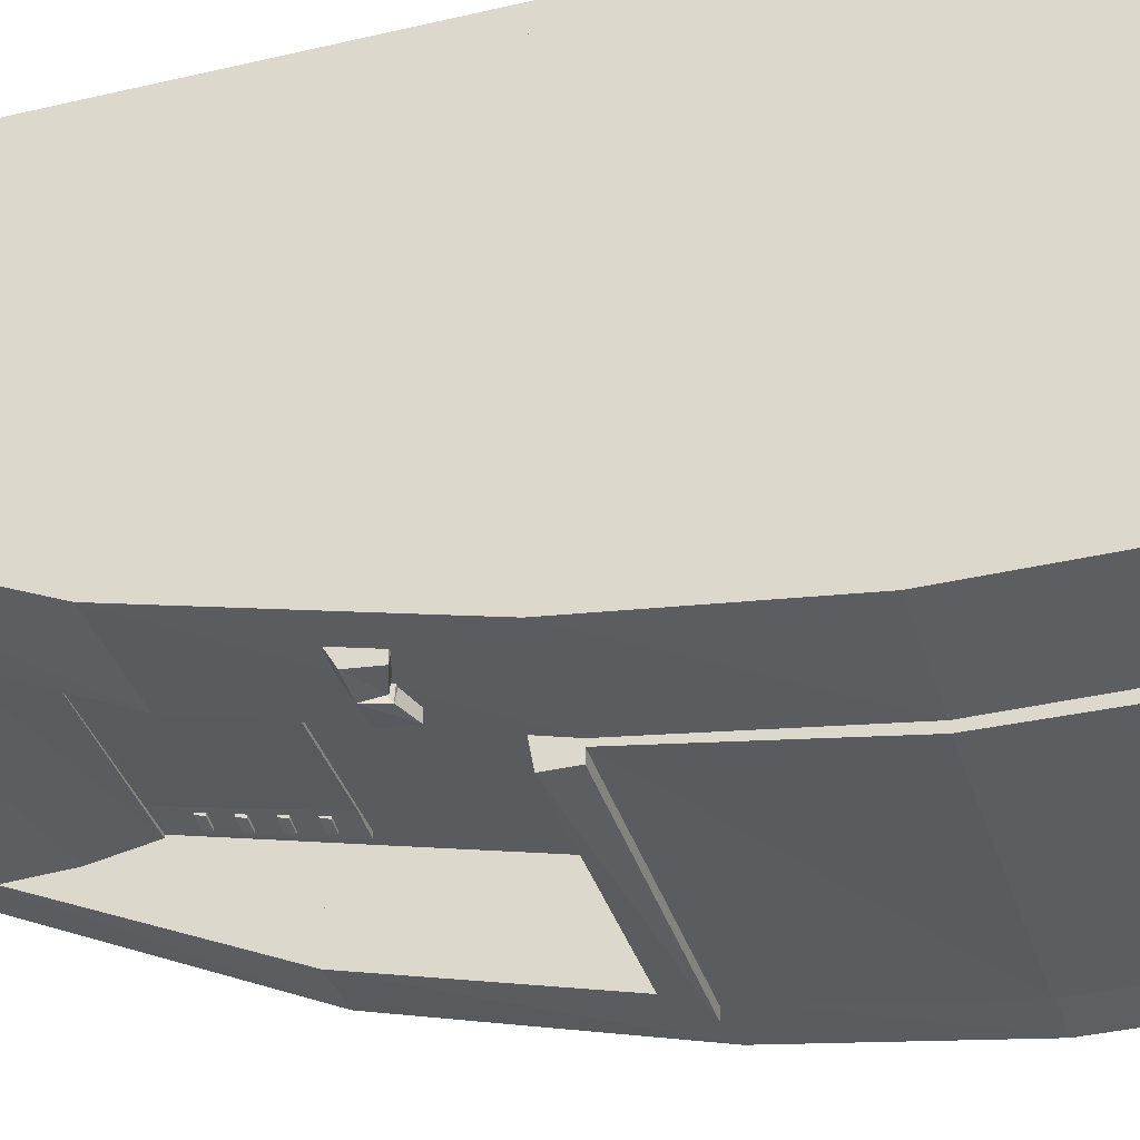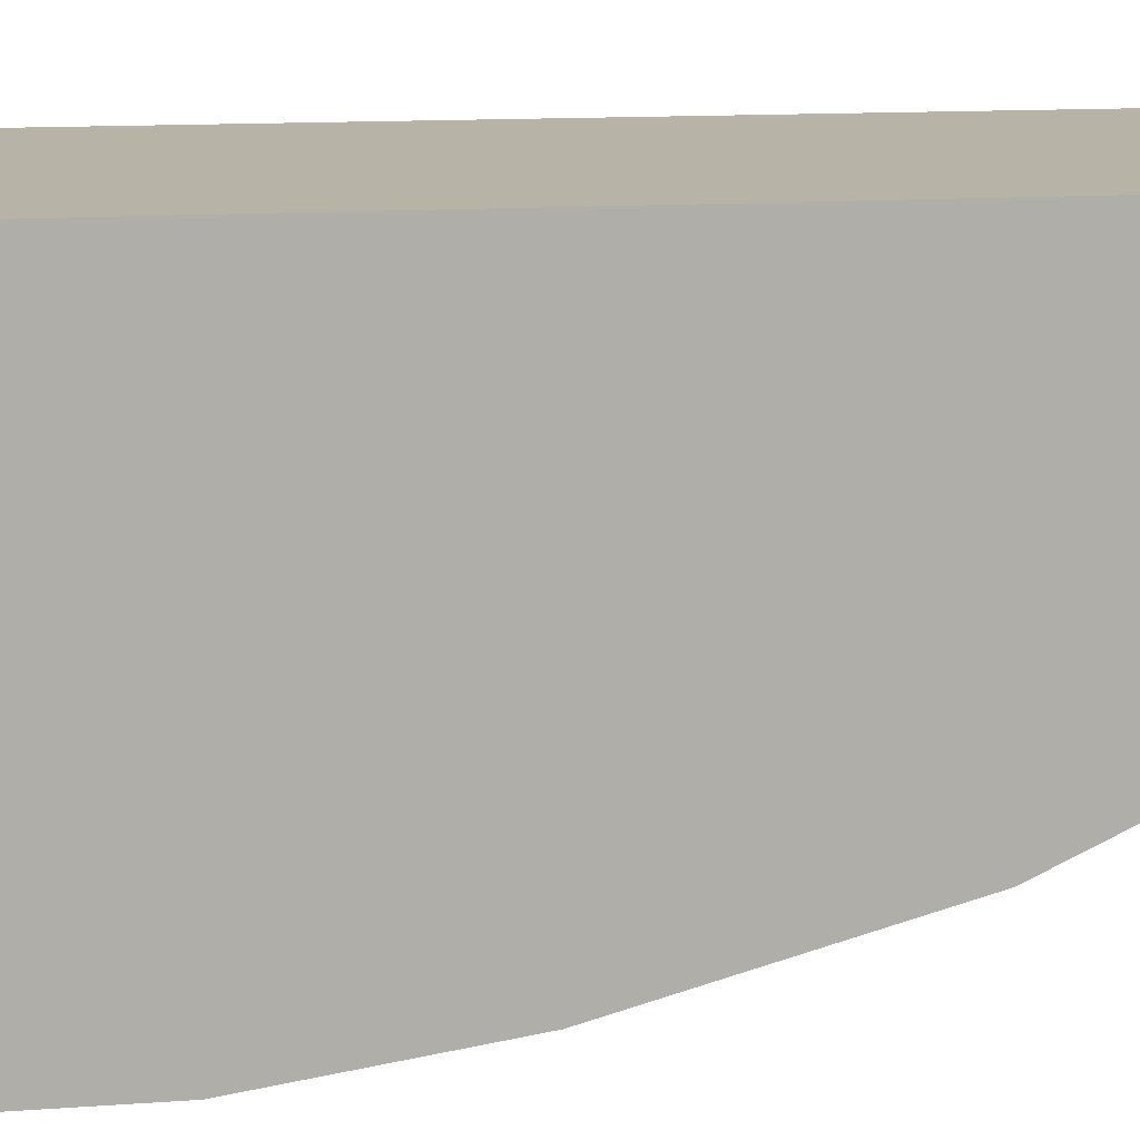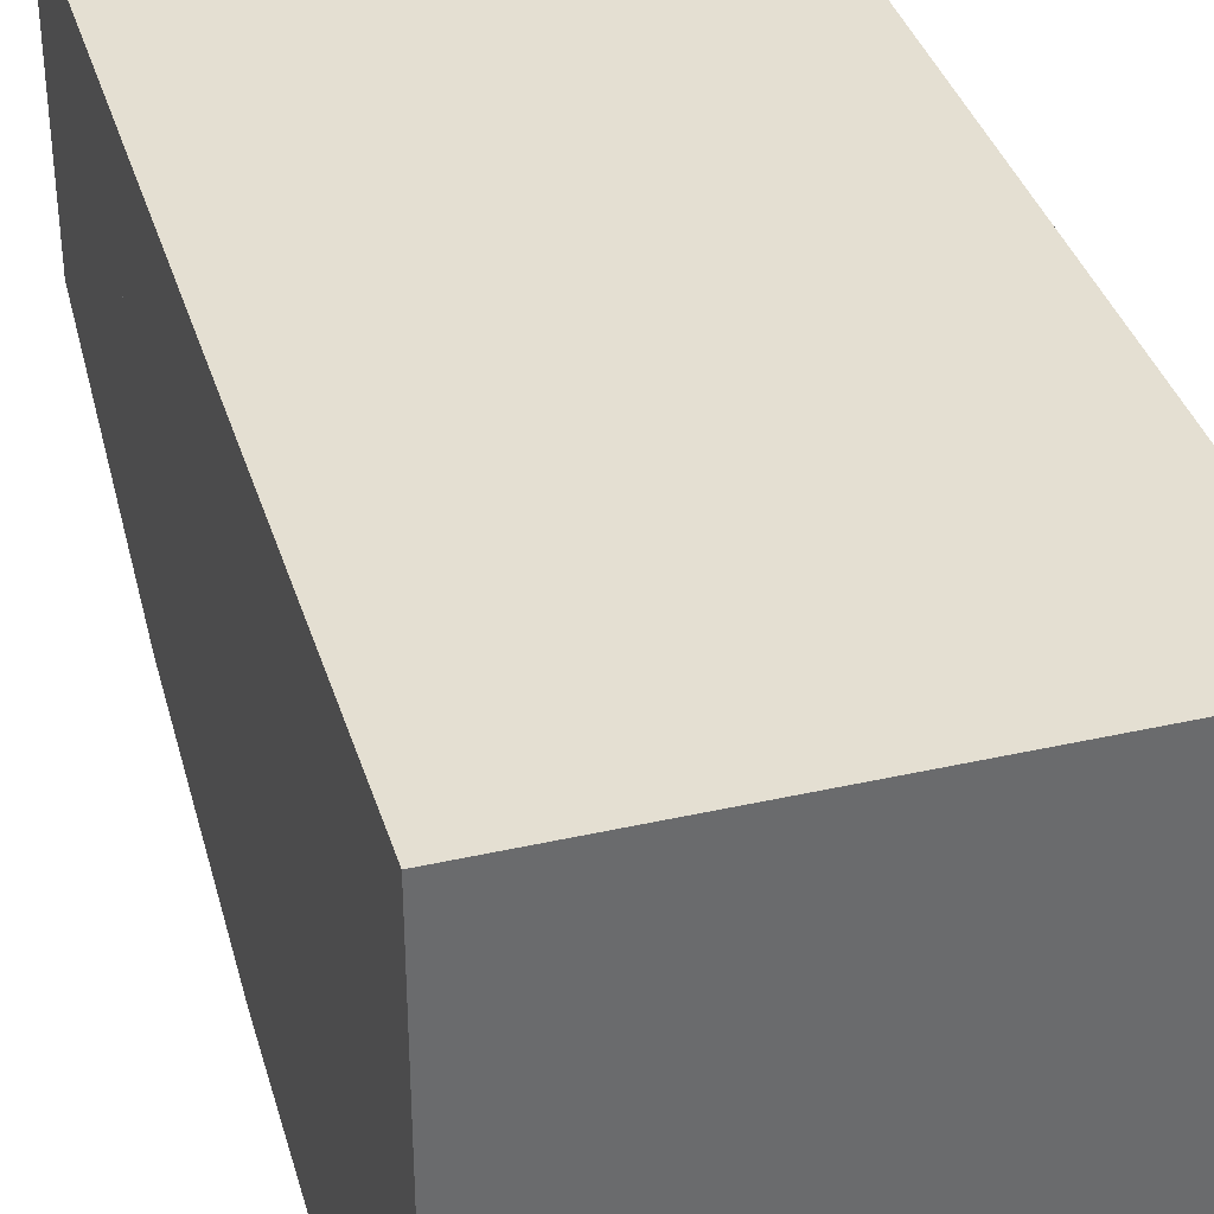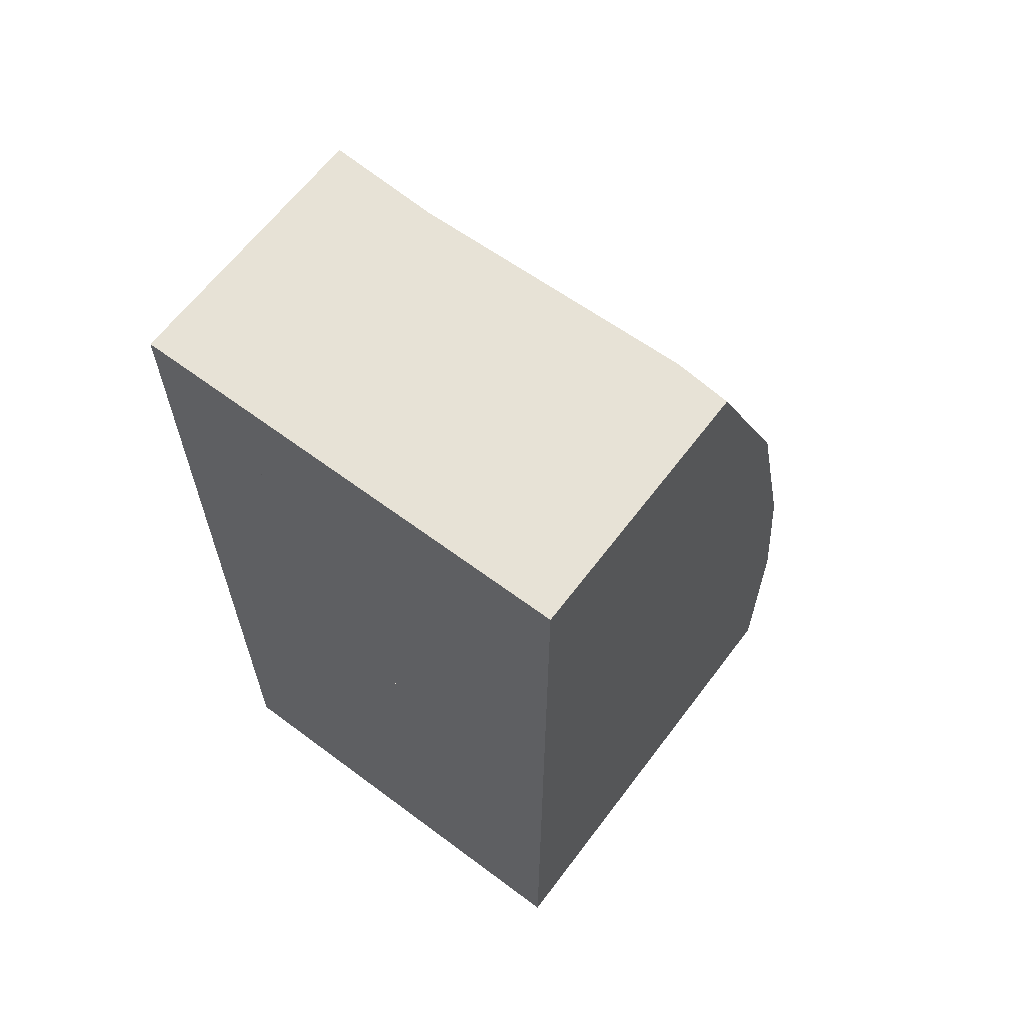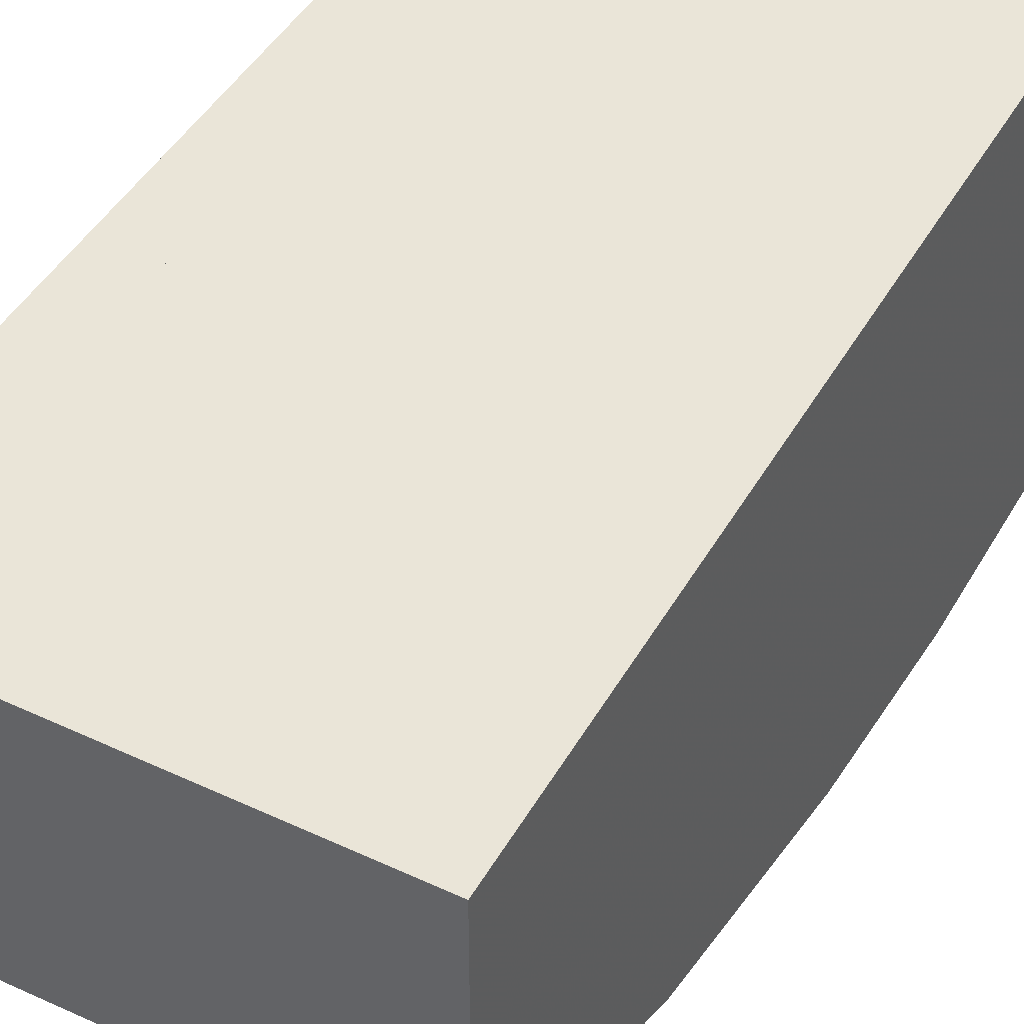
<metadata>
{"format":"obj","ext":"obj","renderer":"f3d","projection":"perspective","resolution":1024,"background":"white","views":[{"elev":-37.5,"azim":-73.3,"up":"+Z"},{"elev":12.7,"azim":80.3,"up":"+Z"},{"elev":36.9,"azim":-16.3,"up":"+Z"},{"elev":63.7,"azim":37.0,"up":"+Y"},{"elev":45.3,"azim":-151.7,"up":"+Z"}]}
</metadata>
<code>
g
v -0.5 1.5 0.5
v -0.25 1.5 0.5
v -0.25 1.5 -0.35
v -0.5 1.5 -0.3563
v -0.5 0.9375 0.5
v -0.25 0.9375 0.5
v -0.25 0.9375 -0.5
v -0.5 0.9375 -0.5
f 1 2 3 4
f 8 7 6 5
f 2 1 5 6
f 4 3 7 8
f 3 2 6 7
f 1 4 8 5
v -0.5 2.062 0.5
v -0.25 2.062 0.5
v -0.25 2.062 -0.0875
v -0.5 2.062 -0.1
v -0.5 1.5 0.5
v -0.25 1.5 0.5
v -0.25 1.5 -0.35
v -0.5 1.5 -0.3563
f 9 10 11 12
f 16 15 14 13
f 10 9 13 14
f 12 11 15 16
f 11 10 14 15
f 9 12 16 13
v 0.375 1.5 0.5
v 0.5 1.5 0.5
v 0.5 1.5 -0.35
v 0.375 1.5 -0.3563
v 0.375 0.9375 0.5
v 0.5 0.9375 0.5
v 0.5 0.9375 -0.5
v 0.375 0.9375 -0.5
f 17 18 19 20
f 24 23 22 21
f 18 17 21 22
f 20 19 23 24
f 19 18 22 23
f 17 20 24 21
v 0.375 2.062 0.5
v 0.5 2.062 0.5
v 0.5 2.062 -0.0875
v 0.375 2.062 -0.1
v 0.375 1.5 0.5
v 0.5 1.5 0.5
v 0.5 1.5 -0.35
v 0.375 1.5 -0.3563
f 25 26 27 28
f 32 31 30 29
f 26 25 29 30
f 28 27 31 32
f 27 26 30 31
f 25 28 32 29
v -0.25 2.062 0.5
v 0.375 2.062 0.5
v 0.375 2.062 0.4375
v -0.25 2.062 0.4375
v -0.25 0.9375 0.5
v 0.375 0.9375 0.5
v 0.375 0.9375 0.4375
v -0.25 0.9375 0.4375
f 33 34 35 36
f 40 39 38 37
f 34 33 37 38
f 36 35 39 40
f 35 34 38 39
f 33 36 40 37
v -0.25 2.062 0.4375
v 0.375 2.062 0.4375
v 0.375 2.062 -0.1
v -0.25 2.062 -0.0875
v -0.25 2 0.4437
v 0.375 2 0.4375
v 0.375 2 -0.1281
v -0.25 2 -0.1187
f 41 42 43 44
f 48 47 46 45
f 42 41 45 46
f 44 43 47 48
f 43 42 46 47
f 41 44 48 45
v -0.25 1.125 0.1875
v 0.375 1.125 0.1875
v 0.375 1 -0.5312
v -0.25 1 -0.5375
v -0.25 0.9375 0.1875
v 0.375 0.9375 0.1875
v 0.375 0.9375 -0.5375
v -0.25 0.9375 -0.5375
f 49 50 51 52
f 56 55 54 53
f 50 49 53 54
f 52 51 55 56
f 51 50 54 55
f 49 52 56 53
v -0.25 1.75 0.5
v 0.375 1.75 0.5
v 0.375 1.75 -0.0875
v -0.25 1.75 -0.09375
v -0.25 1.05 0.5
v 0.375 1.062 0.5
v 0.375 1.031 -0.2625
v -0.25 1.025 -0.2687
f 57 58 59 60
f 64 63 62 61
f 58 57 61 62
f 60 59 63 64
f 59 58 62 63
f 57 60 64 61
v -0.25 1.875 0.1812
v 0.375 1.875 0.1812
v 0.375 1.875 -0.1187
v -0.25 1.875 -0.125
v -0.25 1.75 0.4375
v 0.375 1.75 0.4375
v 0.375 1.75 -0.09375
v -0.25 1.75 -0.09375
f 65 66 67 68
f 72 71 70 69
f 66 65 69 70
f 68 67 71 72
f 67 66 70 71
f 65 68 72 69
v -0.25 2 0.1812
v 0.375 2 0.1812
v 0.375 2 -0.125
v -0.25 2 -0.1187
v -0.25 1.875 0.4375
v 0.375 1.875 0.4375
v 0.375 1.875 -0.1187
v -0.25 1.875 -0.125
f 73 74 75 76
f 80 79 78 77
f 74 73 77 78
f 76 75 79 80
f 75 74 78 79
f 73 76 80 77
v -0.1625 1.731 -0.0625
v 0.275 1.731 -0.0625
v 0.275 1.731 -0.1062
v -0.1625 1.731 -0.1125
v -0.1625 1.419 -0.0625
v 0.275 1.419 -0.0625
v 0.275 1.419 -0.175
v -0.1625 1.419 -0.1812
f 81 82 83 84
f 88 87 86 85
f 82 81 85 86
f 84 83 87 88
f 83 82 86 87
f 81 84 88 85
v 0.375 0.9375 0.5
v 0.5 0.9375 0.5
v 0.5 0.9375 -0.5
v 0.375 0.9375 -0.5
v 0.375 0.5 0.5
v 0.5 0.5 0.5
v 0.5 0.5 -0.5625
v 0.375 0.5 -0.5563
f 89 90 91 92
f 96 95 94 93
f 90 89 93 94
f 92 91 95 96
f 91 90 94 95
f 89 92 96 93
v -0.25 0.9375 0.5
v 0.375 0.9375 0.5
v 0.375 0.9375 0.4375
v -0.25 0.9375 0.4375
v -0.25 0 0.5
v 0.375 0 0.5
v 0.375 0 0.4375
v -0.25 0 0.4375
f 97 98 99 100
f 104 103 102 101
f 98 97 101 102
f 100 99 103 104
f 99 98 102 103
f 97 100 104 101
v -0.5 0.9375 0.5
v -0.25 0.9375 0.5
v -0.25 0.9375 -0.5
v -0.5 0.9375 -0.5
v -0.5 0.5 0.5
v -0.25 0.5 0.5
v -0.25 0.5 -0.5625
v -0.5 0.5 -0.5563
f 105 106 107 108
f 112 111 110 109
f 106 105 109 110
f 108 107 111 112
f 107 106 110 111
f 105 108 112 109
v 0.375 0.5 0.5
v 0.5 0.5 0.5
v 0.5 0.5 -0.5625
v 0.375 0.5 -0.5563
v 0.375 0 0.5
v 0.5 0 0.5
v 0.5 0 -0.5625
v 0.375 0 -0.5563
f 113 114 115 116
f 120 119 118 117
f 114 113 117 118
f 116 115 119 120
f 115 114 118 119
f 113 116 120 117
v -0.5 0.5 0.5
v -0.25 0.5 0.5
v -0.25 0.5 -0.5625
v -0.5 0.5 -0.5563
v -0.5 0 0.5
v -0.25 0 0.5
v -0.25 0 -0.5625
v -0.5 0 -0.5563
f 121 122 123 124
f 128 127 126 125
f 122 121 125 126
f 124 123 127 128
f 123 122 126 127
f 121 124 128 125
v -0.25 0.9375 0.5
v 0.375 0.9375 0.5
v 0.375 0.9375 -0.5125
v -0.25 0.9375 -0.5125
v -0.25 0.5 0.5
v 0.375 0.5 0.5
v 0.375 0.5 -0.575
v -0.25 0.5 -0.5813
f 129 130 131 132
f 136 135 134 133
f 130 129 133 134
f 132 131 135 136
f 131 130 134 135
f 129 132 136 133
v -0.25 0.5 0.5
v 0.375 0.5 0.5
v 0.375 0.5 -0.575
v -0.25 0.5 -0.5813
v -0.25 0 0.5
v 0.375 0 0.5
v 0.375 0 -0.575
v -0.25 0 -0.5875
f 137 138 139 140
f 144 143 142 141
f 138 137 141 142
f 140 139 143 144
f 139 138 142 143
f 137 140 144 141
v -0.0625 1.056 -0.25
v 0.1875 1.056 -0.25
v 0.1875 1.019 -0.4688
v -0.0625 1.019 -0.475
v -0.0625 1 -0.25
v 0.1875 1 -0.25
v 0.1875 1 -0.475
v -0.0625 1 -0.475
f 145 146 147 148
f 152 151 150 149
f 146 145 149 150
f 148 147 151 152
f 147 146 150 151
f 145 148 152 149
v 0.275 1.731 -0.0625
v 0.3375 1.731 -0.0625
v 0.3375 1.731 -0.1125
v 0.275 1.731 -0.1062
v 0.275 1.419 -0.0625
v 0.3375 1.419 -0.0625
v 0.3375 1.419 -0.1812
v 0.275 1.419 -0.175
f 153 154 155 156
f 160 159 158 157
f 154 153 157 158
f 156 155 159 160
f 155 154 158 159
f 153 156 160 157
v -0.225 1.731 -0.06875
v -0.1625 1.731 -0.06875
v -0.1625 1.731 -0.1125
v -0.225 1.731 -0.1187
v -0.225 1.419 -0.06875
v -0.1625 1.419 -0.06875
v -0.1625 1.419 -0.1812
v -0.225 1.419 -0.1875
f 161 162 163 164
f 168 167 166 165
f 162 161 165 166
f 164 163 167 168
f 163 162 166 167
f 161 164 168 165
v 0.2875 1.669 -0.1187
v 0.3187 1.669 -0.125
v 0.3187 1.669 -0.1313
v 0.2875 1.669 -0.125
v 0.2875 1.65 -0.125
v 0.3187 1.65 -0.1313
v 0.3187 1.65 -0.1375
v 0.2875 1.65 -0.1313
f 169 170 171 172
f 176 175 174 173
f 170 169 173 174
f 172 171 175 176
f 171 170 174 175
f 169 172 176 173
v 0.2875 1.606 -0.1344
v 0.3187 1.606 -0.1406
v 0.3187 1.606 -0.1469
v 0.2875 1.606 -0.1406
v 0.2875 1.587 -0.1406
v 0.3187 1.587 -0.1469
v 0.3187 1.587 -0.1531
v 0.2875 1.587 -0.1469
f 177 178 179 180
f 184 183 182 181
f 178 177 181 182
f 180 179 183 184
f 179 178 182 183
f 177 180 184 181
v 0.2875 1.544 -0.1469
v 0.3187 1.544 -0.1531
v 0.3187 1.544 -0.1594
v 0.2875 1.544 -0.1531
v 0.2875 1.525 -0.1531
v 0.3187 1.525 -0.1594
v 0.3187 1.525 -0.1656
v 0.2875 1.525 -0.1594
f 185 186 187 188
f 192 191 190 189
f 186 185 189 190
f 188 187 191 192
f 187 186 190 191
f 185 188 192 189
v -0.2062 1.669 -0.1313
v -0.175 1.669 -0.125
v -0.175 1.669 -0.1313
v -0.2062 1.669 -0.1375
v -0.2062 1.65 -0.1375
v -0.175 1.65 -0.1313
v -0.175 1.65 -0.1375
v -0.2062 1.65 -0.1437
f 193 194 195 196
f 200 199 198 197
f 194 193 197 198
f 196 195 199 200
f 195 194 198 199
f 193 196 200 197
v -0.2062 1.606 -0.1469
v -0.175 1.606 -0.1406
v -0.175 1.606 -0.1469
v -0.2062 1.606 -0.1531
v -0.2062 1.587 -0.1531
v -0.175 1.587 -0.1469
v -0.175 1.587 -0.1531
v -0.2062 1.587 -0.1594
f 201 202 203 204
f 208 207 206 205
f 202 201 205 206
f 204 203 207 208
f 203 202 206 207
f 201 204 208 205
v -0.2062 1.544 -0.1594
v -0.175 1.544 -0.1531
v -0.175 1.544 -0.1594
v -0.2062 1.544 -0.1656
v -0.2062 1.525 -0.1656
v -0.175 1.525 -0.1594
v -0.175 1.525 -0.1656
v -0.2062 1.525 -0.1719
f 209 210 211 212
f 216 215 214 213
f 210 209 213 214
f 212 211 215 216
f 211 210 214 215
f 209 212 216 213
v 0.2875 1.481 -0.1594
v 0.3187 1.481 -0.1656
v 0.3187 1.481 -0.1719
v 0.2875 1.481 -0.1656
v 0.2875 1.462 -0.1656
v 0.3187 1.462 -0.1719
v 0.3187 1.462 -0.1781
v 0.2875 1.462 -0.1719
f 217 218 219 220
f 224 223 222 221
f 218 217 221 222
f 220 219 223 224
f 219 218 222 223
f 217 220 224 221
v -0.2062 1.481 -0.1719
v -0.175 1.481 -0.1656
v -0.175 1.481 -0.1719
v -0.2062 1.481 -0.1781
v -0.2062 1.462 -0.1781
v -0.175 1.462 -0.1719
v -0.175 1.462 -0.1781
v -0.2062 1.462 -0.1844
f 225 226 227 228
f 232 231 230 229
f 226 225 229 230
f 228 227 231 232
f 227 226 230 231
f 225 228 232 229
v -0.3625 1.312 -0.25
v -0.3 1.312 -0.25
v -0.3 1.188 -0.4688
v -0.3625 1.188 -0.475
v -0.3625 1.125 -0.25
v -0.3 1.125 -0.25
v -0.3 1.125 -0.475
v -0.35 1.144 -0.475
f 233 234 235 236
f 240 239 238 237
f 234 233 237 238
f 236 235 239 240
f 235 234 238 239
f 233 236 240 237
v 0.1 1.062 -0.275
v 0.15 1.062 -0.275
v 0.15 1.056 -0.3
v 0.1 1.056 -0.3
v 0.1 0.9938 -0.25
v 0.15 0.9938 -0.25
v 0.15 1.006 -0.3
v 0.1 1.006 -0.3
f 241 242 243 244
f 248 247 246 245
f 242 241 245 246
f 244 243 247 248
f 243 242 246 247
f 241 244 248 245
v 0.0375 1.062 -0.275
v 0.0875 1.062 -0.275
v 0.0875 1.056 -0.3
v 0.0375 1.056 -0.3
v 0.0375 0.9938 -0.25
v 0.0875 0.9938 -0.25
v 0.0875 1.006 -0.3
v 0.0375 1.006 -0.3
f 249 250 251 252
f 256 255 254 253
f 250 249 253 254
f 252 251 255 256
f 251 250 254 255
f 249 252 256 253
v -0.025 1.062 -0.275
v 0.025 1.062 -0.275
v 0.025 1.056 -0.3
v -0.025 1.056 -0.3
v -0.025 0.9938 -0.25
v 0.025 0.9938 -0.25
v 0.025 1.006 -0.3
v -0.025 1.006 -0.3
f 257 258 259 260
f 264 263 262 261
f 258 257 261 262
f 260 259 263 264
f 259 258 262 263
f 257 260 264 261
v 0.1 1.053 -0.3375
v 0.15 1.053 -0.3375
v 0.15 1.047 -0.3625
v 0.1 1.047 -0.3625
v 0.1 0.9844 -0.3125
v 0.15 0.9844 -0.3125
v 0.15 0.9969 -0.3625
v 0.1 0.9969 -0.3625
f 265 266 267 268
f 272 271 270 269
f 266 265 269 270
f 268 267 271 272
f 267 266 270 271
f 265 268 272 269
v 0.0375 1.053 -0.3375
v 0.0875 1.053 -0.3375
v 0.0875 1.047 -0.3625
v 0.0375 1.047 -0.3625
v 0.0375 0.9844 -0.3125
v 0.0875 0.9844 -0.3125
v 0.0875 0.9969 -0.3625
v 0.0375 0.9969 -0.3625
f 273 274 275 276
f 280 279 278 277
f 274 273 277 278
f 276 275 279 280
f 275 274 278 279
f 273 276 280 277
v -0.025 1.053 -0.3375
v 0.025 1.053 -0.3375
v 0.025 1.047 -0.3625
v -0.025 1.047 -0.3625
v -0.025 0.9844 -0.3125
v 0.025 0.9844 -0.3125
v 0.025 0.9969 -0.3625
v -0.025 0.9969 -0.3625
f 281 282 283 284
f 288 287 286 285
f 282 281 285 286
f 284 283 287 288
f 283 282 286 287
f 281 284 288 285
v -0.025 1.042 -0.4
v 0.025 1.042 -0.4
v 0.025 1.036 -0.425
v -0.025 1.036 -0.425
v -0.025 0.9738 -0.375
v 0.025 0.9738 -0.375
v 0.025 0.9862 -0.425
v -0.025 0.9862 -0.425
f 289 290 291 292
f 296 295 294 293
f 290 289 293 294
f 292 291 295 296
f 291 290 294 295
f 289 292 296 293
v 0.0375 1.042 -0.4
v 0.0875 1.042 -0.4
v 0.0875 1.036 -0.425
v 0.0375 1.036 -0.425
v 0.0375 0.9738 -0.375
v 0.0875 0.9738 -0.375
v 0.0875 0.9862 -0.425
v 0.0375 0.9862 -0.425
f 297 298 299 300
f 304 303 302 301
f 298 297 301 302
f 300 299 303 304
f 299 298 302 303
f 297 300 304 301
v 0.1 1.042 -0.4
v 0.15 1.042 -0.4
v 0.15 1.036 -0.425
v 0.1 1.036 -0.425
v 0.1 0.9738 -0.375
v 0.15 0.9738 -0.375
v 0.15 0.9862 -0.425
v 0.1 0.9862 -0.425
f 305 306 307 308
f 312 311 310 309
f 306 305 309 310
f 308 307 311 312
f 307 306 310 311
f 305 308 312 309
v -0.425 1.312 -0.25
v -0.3625 1.312 -0.25
v -0.3625 1.188 -0.475
v -0.425 1.188 -0.4688
v -0.425 1.125 -0.25
v -0.3625 1.125 -0.25
v -0.3688 1.144 -0.475
v -0.425 1.125 -0.475
f 313 314 315 316
f 320 319 318 317
f 314 313 317 318
f 316 315 319 320
f 315 314 318 319
f 313 316 320 317

</code>
